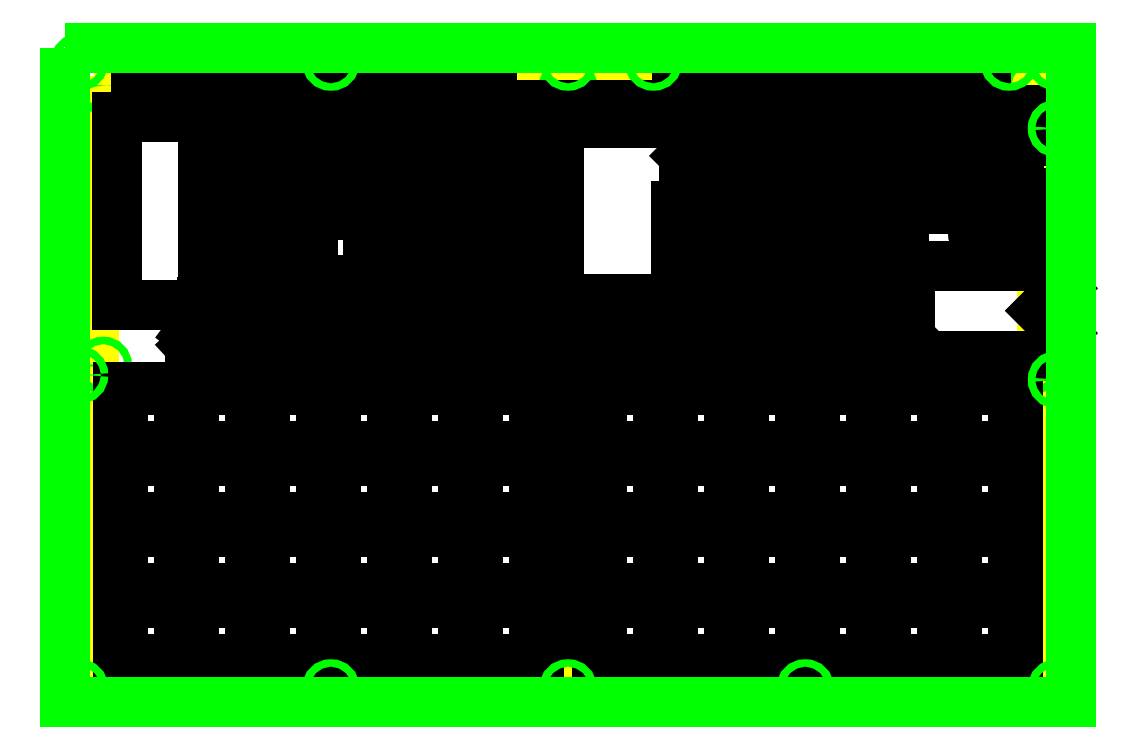
<metadata>
{"format":"dxf","ext":"dxf","renderer":"ezdxf+matplotlib","layout":"modelspace","background":"white","min_lineweight":24,"dpi":150}
</metadata>
<code>
0
SECTION
2
ENTITIES
0
LWPOLYLINE
8
edge
90
    5
70
    0
43
0
10
0
20
160
10
254
20
160
10
254
20
0
10
0
20
0
10
0
20
160
0
CIRCLE
8
main
10
2.54
20
157.5
40
1
0
CIRCLE
8
main
10
2.54
20
82.55
40
1
0
CIRCLE
8
main
10
127
20
157.5
40
1
0
CIRCLE
8
main
10
127
20
82.55
40
1
0
CIRCLE
8
main
10
251.5
20
157.5
40
1
0
CIRCLE
8
main
10
251.5
20
82.55
40
1
0
INSERT
8
0
2
main-F_Fab-3
10
0
20
0
30
0
41
25.4
42
25.4
43
0
50
0
70
    1
71
    1
44
0
45
0
0
LWPOLYLINE
8
main
90
    5
70
    0
43
0
10
-7.62
20
167.6
10
261.6
20
167.6
10
261.6
20
-7.62
10
-7.62
20
-7.62
10
-7.62
20
167.6
0
CIRCLE
8
main
10
257.8
20
163.8
40
1
0
CIRCLE
8
main
10
245.1
20
163.8
40
1
0
CIRCLE
8
main
10
257.8
20
78.74
40
1
0
CIRCLE
8
main
10
257.8
20
-3.81
40
1
0
CIRCLE
8
main
10
190.5
20
-3.81
40
1
0
CIRCLE
8
main
10
127
20
-3.81
40
1
0
CIRCLE
8
main
10
63.5
20
-3.81
40
1
0
CIRCLE
8
main
10
-3.81
20
-3.81
40
1
0
CIRCLE
8
main
10
-3.81
20
80.01
40
1
0
CIRCLE
8
main
10
-3.81
20
163.8
40
1
0
CIRCLE
8
main
10
63.5
20
163.8
40
1
0
CIRCLE
8
main
10
127
20
163.8
40
1
0
CIRCLE
8
main
10
149.9
20
163.8
40
1
0
CIRCLE
8
main
10
257.8
20
146.1
40
1
0
ENDSEC
0
EOF

</code>
